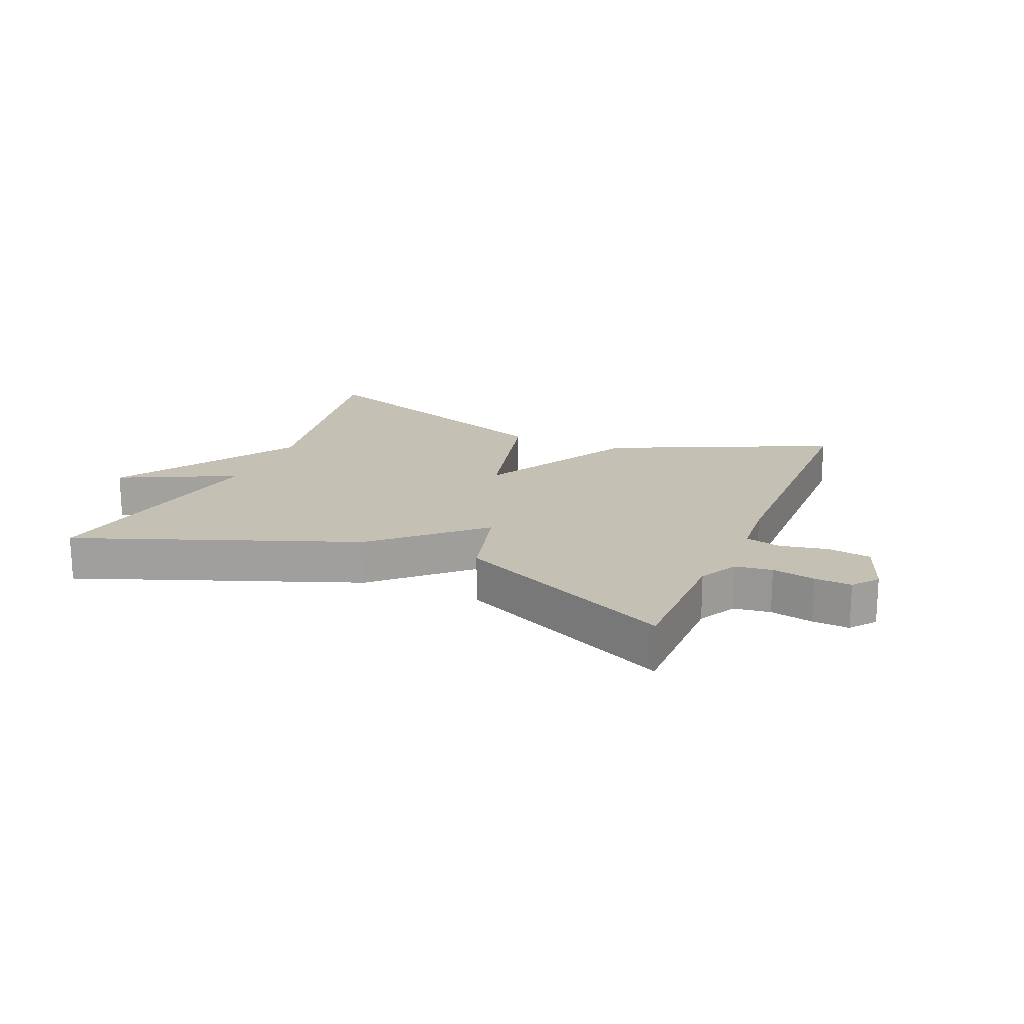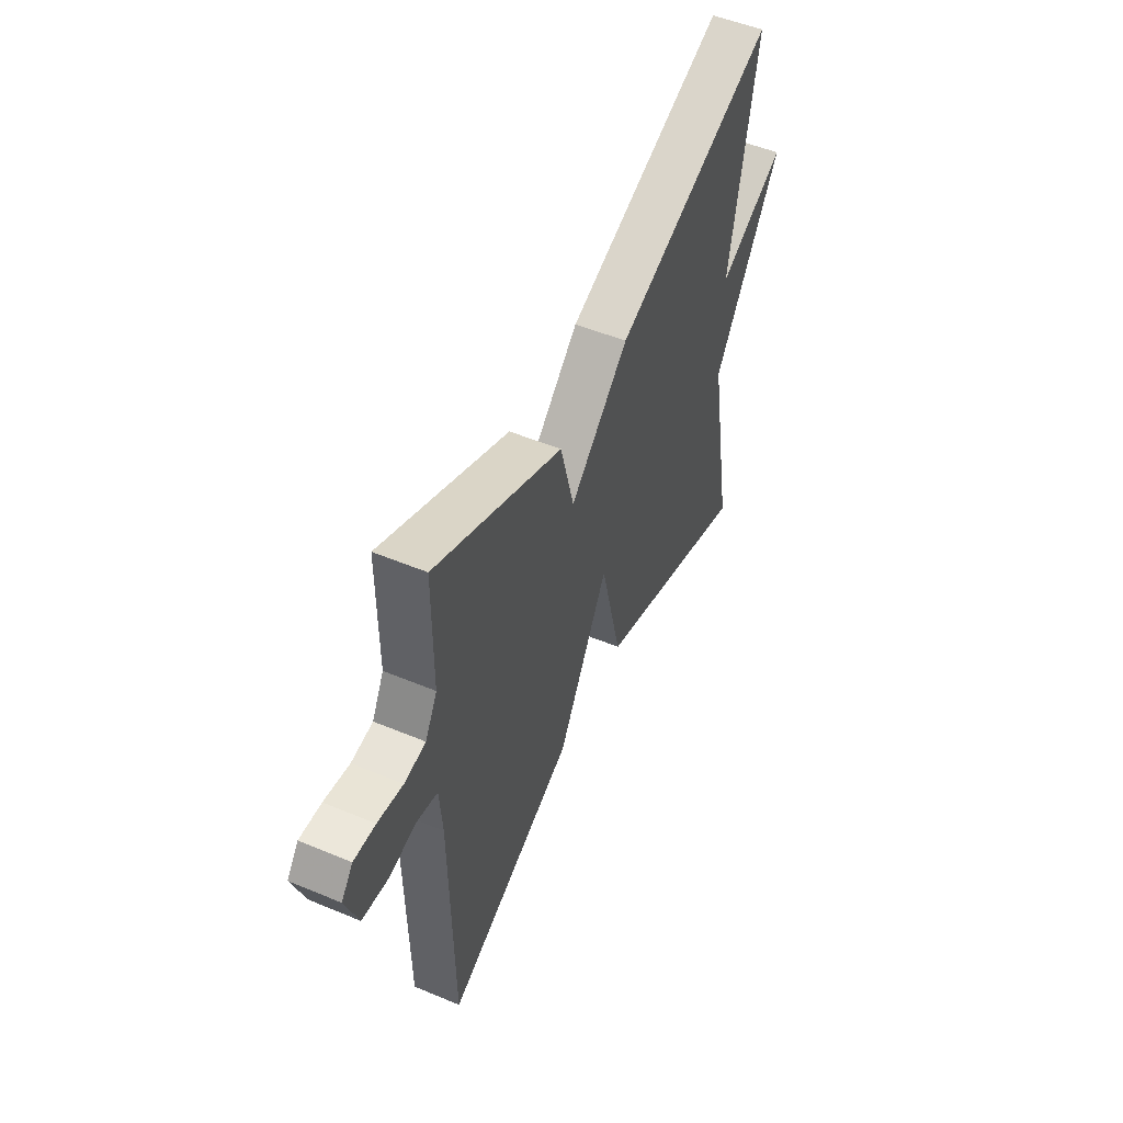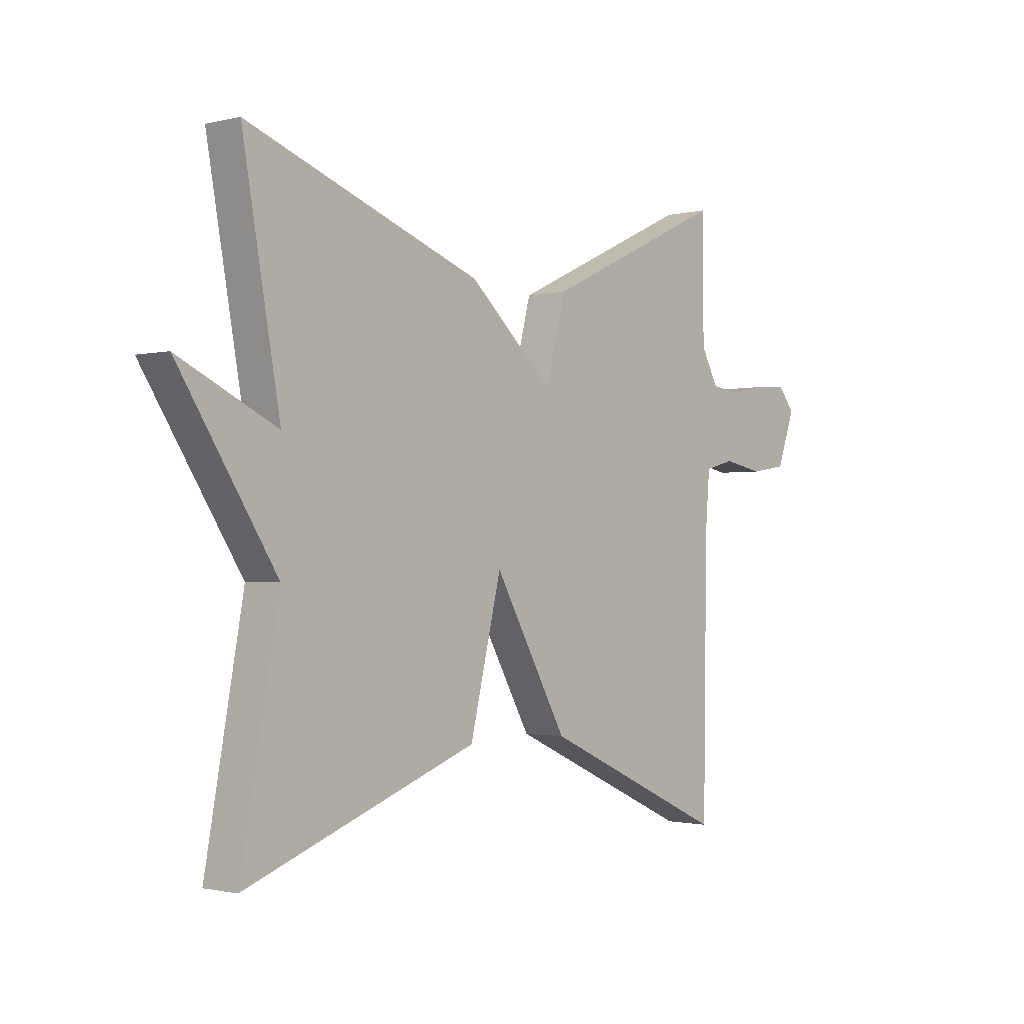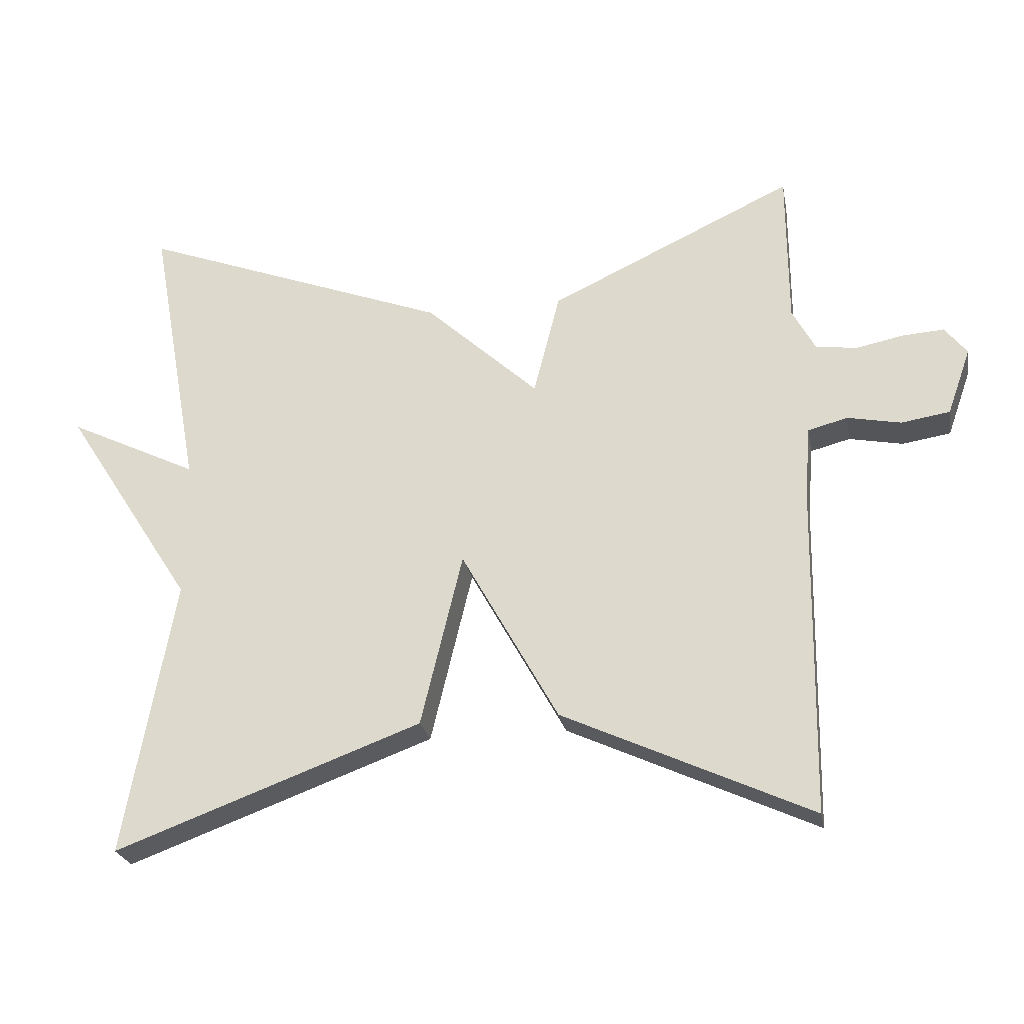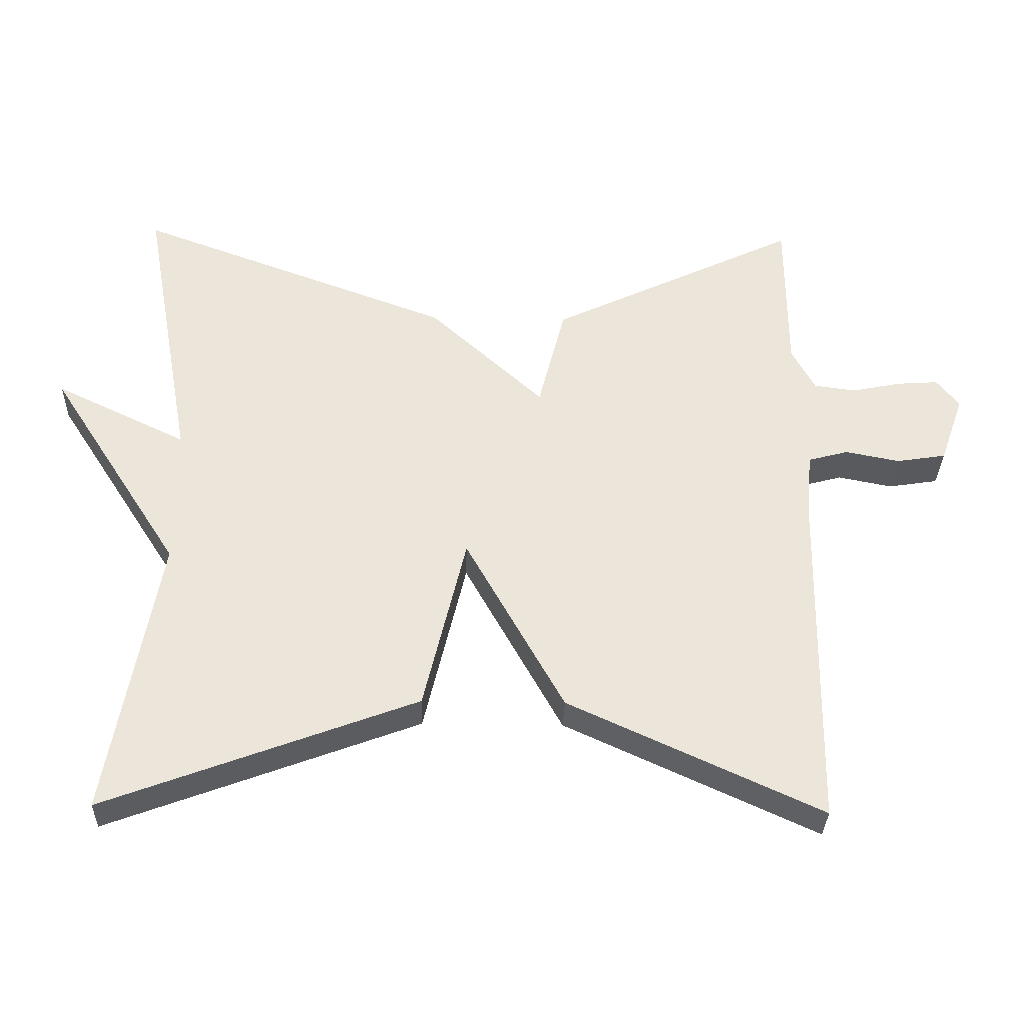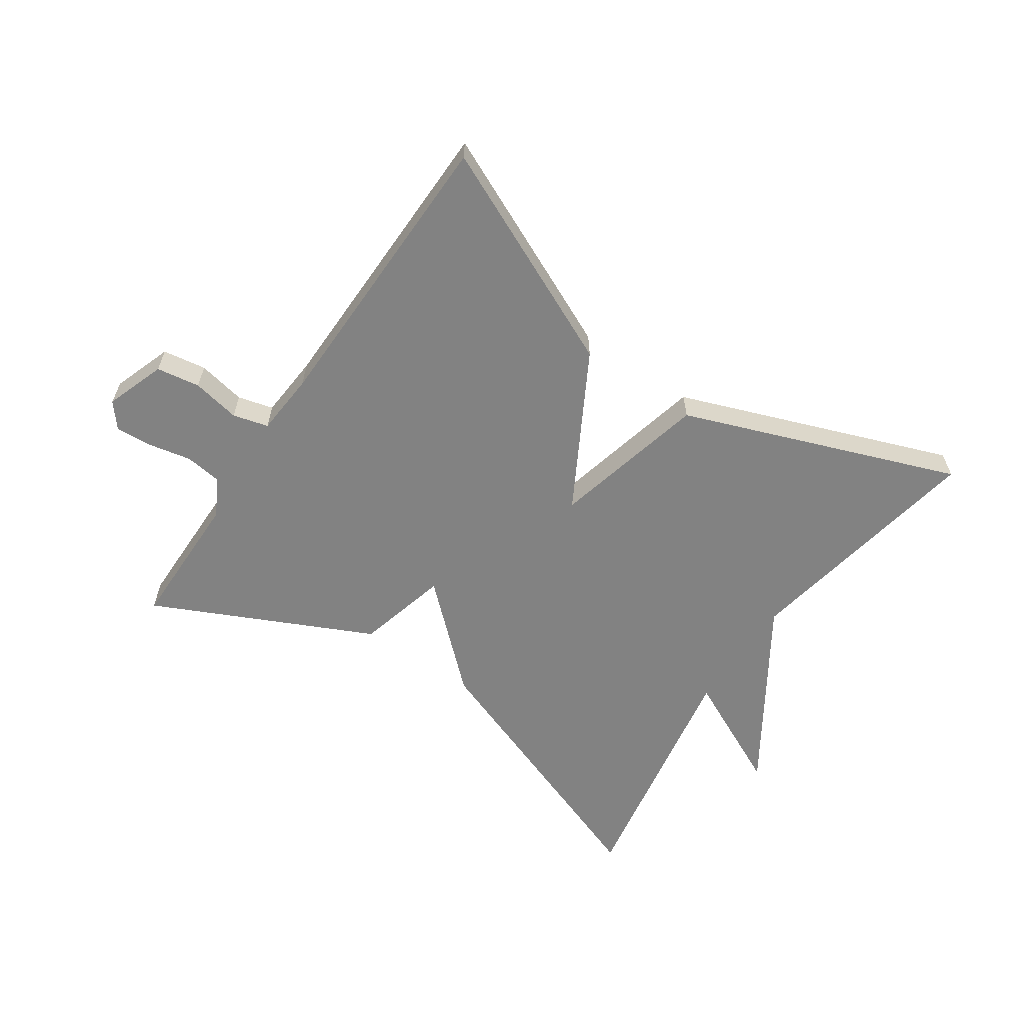
<metadata>
{"format":"obj","ext":"obj","renderer":"f3d","projection":"perspective","resolution":1024,"background":"white","views":[{"elev":18.2,"azim":22.7,"up":"+Y"},{"elev":51.9,"azim":114.3,"up":"+Z"},{"elev":-1.4,"azim":-48.5,"up":"+Z"},{"elev":-24.7,"azim":10.5,"up":"+Z"},{"elev":-32.3,"azim":-1.5,"up":"+Z"},{"elev":-60.7,"azim":145.8,"up":"+Y"}]}
</metadata>
<code>
v -0.5 0.07 0.5
v -0.052 0.07 0.334
v 0.11 0.07 0.186
v 0.148 0.07 0.334
v 0.5 0.07 0.5
v 0.501 0.07 0.276
v 0.534 0.07 0.215
v 0.593 0.07 0.207
v 0.662 0.07 0.221
v 0.721 0.07 0.225
v 0.753 0.07 0.185
v 0.719 0.07 0.089
v 0.649 0.07 0.078
v 0.572 0.07 0.093
v 0.515 0.07 0.078
v 0.507 0.07 -0.023
v 0.5 0.07 -0.5
v 0.142 0.07 -0.336
v 0.002 0.07 -0.086
v -0.058 0.07 -0.336
v -0.5 0.07 -0.5
v -0.428 0.07 -0.102
v -0.615 0.07 0.188
v -0.428 0.07 0.098
v -0.5 0 0.5
v -0.052 0 0.334
v 0.11 0 0.186
v 0.148 0 0.334
v 0.5 0 0.5
v 0.501 0 0.276
v 0.534 0 0.215
v 0.593 0 0.207
v 0.662 0 0.221
v 0.721 0 0.225
v 0.753 0 0.185
v 0.719 0 0.089
v 0.649 0 0.078
v 0.572 0 0.093
v 0.515 0 0.078
v 0.507 0 -0.023
v 0.5 0 -0.5
v 0.142 0 -0.336
v 0.002 0 -0.086
v -0.058 0 -0.336
v -0.5 0 -0.5
v -0.428 0 -0.102
v -0.615 0 0.188
v -0.428 0 0.098
f 22 23 24
f 19 20 21 22
f 19 22 24
f 16 17 18 19
f 15 16 19 24
f 14 15 24
f 12 13 14
f 11 12 14
f 10 11 14
f 9 10 14
f 8 9 14
f 7 8 14 24
f 3 4 5 6
f 3 6 7
f 24 1 2 3
f 3 7 24
f 48 47 46
f 46 45 44 43
f 48 46 43
f 43 42 41 40
f 48 43 40 39
f 48 39 38
f 38 37 36
f 38 36 35
f 38 35 34
f 38 34 33
f 38 33 32
f 48 38 32 31
f 30 29 28 27
f 31 30 27
f 27 26 25 48
f 48 31 27
f 1 25 26 2
f 2 26 27 3
f 3 27 28 4
f 4 28 29 5
f 5 29 30 6
f 6 30 31 7
f 7 31 32 8
f 8 32 33 9
f 9 33 34 10
f 10 34 35 11
f 11 35 36 12
f 12 36 37 13
f 13 37 38 14
f 14 38 39 15
f 15 39 40 16
f 16 40 41 17
f 17 41 42 18
f 18 42 43 19
f 19 43 44 20
f 20 44 45 21
f 21 45 46 22
f 22 46 47 23
f 23 47 48 24
f 24 48 25 1

</code>
